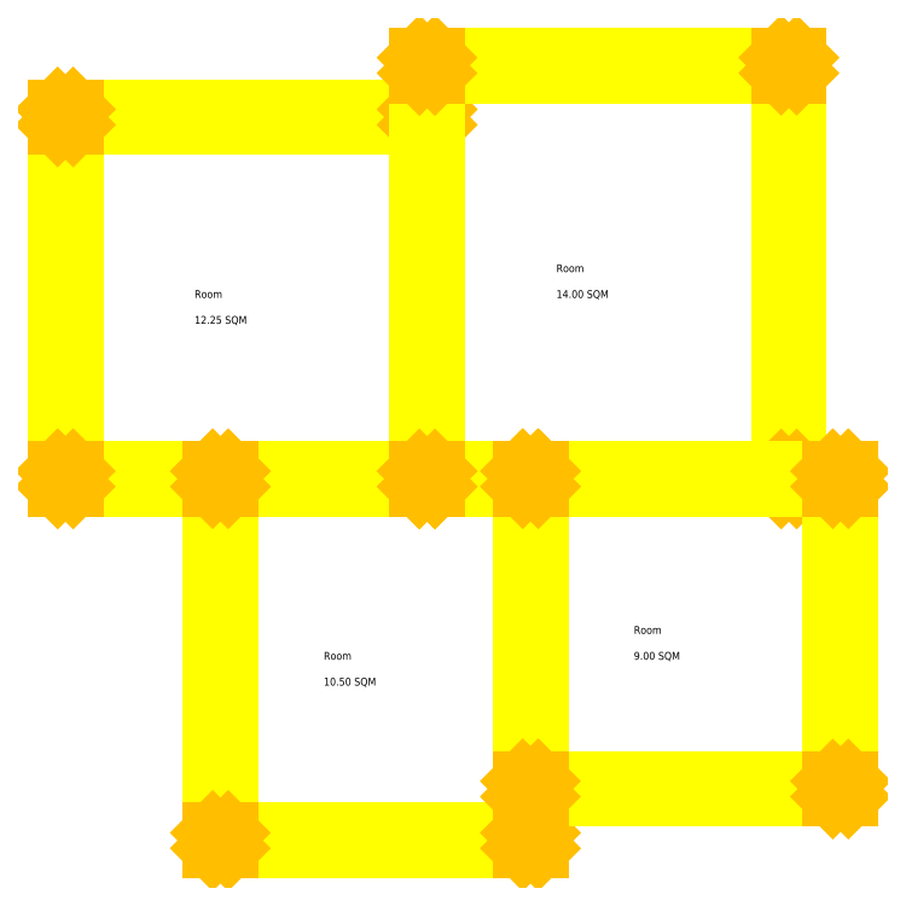
<metadata>
{"format":"dxf","ext":"dxf","renderer":"ezdxf+matplotlib","layout":"modelspace","background":"white","min_lineweight":24,"dpi":150}
</metadata>
<code>
0
SECTION
2
ENTITIES
0
TEXT
8
0
10
1.375e+04
20
-3250
30
0
40
75
1
Room
11
1.375e+04
21
-3250
31
0
0
TEXT
8
0
10
1.375e+04
20
-3500
30
0
40
75
1
12.25 SQM
11
1.375e+04
21
-3500
31
0
0
TEXT
8
0
10
1.5e+04
20
-6750
30
0
40
75
1
Room
11
1.5e+04
21
-6750
31
0
0
TEXT
8
0
10
1.5e+04
20
-7000
30
0
40
75
1
10.5 SQM
11
1.5e+04
21
-7000
31
0
0
TEXT
8
0
10
1.725e+04
20
-3000
30
0
40
75
1
Room
11
1.725e+04
21
-3000
31
0
0
TEXT
8
0
10
1.725e+04
20
-3250
30
0
40
75
1
14 SQM
11
1.725e+04
21
-3250
31
0
0
TEXT
8
0
10
1.8e+04
20
-6500
30
0
40
75
1
Room
11
1.8e+04
21
-6500
31
0
0
TEXT
8
0
10
1.8e+04
20
-6750
30
0
40
75
1
9 SQM
11
1.8e+04
21
-6750
31
0
0
LINE
8
Walls
10
1.592e+04
20
-1425
30
0
11
1.258e+04
21
-1425
31
0
0
LINE
8
Walls
10
1.592e+04
20
-1575
30
0
11
1.258e+04
21
-1575
31
0
0
LINE
8
Columns
10
1.242e+04
20
-1575
30
0
11
1.258e+04
21
-1575
31
0
0
LINE
8
Columns
10
1.258e+04
20
-1575
30
0
11
1.258e+04
21
-1425
31
0
0
LINE
8
Columns
10
1.258e+04
20
-1425
30
0
11
1.242e+04
21
-1425
31
0
0
LINE
8
Columns
10
1.242e+04
20
-1425
30
0
11
1.242e+04
21
-1575
31
0
0
LINE
8
Columns
10
1.242e+04
20
-1575
30
0
11
1.258e+04
21
-1425
31
0
0
LINE
8
Columns
10
1.258e+04
20
-1575
30
0
11
1.242e+04
21
-1425
31
0
0
LINE
8
Columns
10
1.592e+04
20
-1575
30
0
11
1.608e+04
21
-1575
31
0
0
LINE
8
Columns
10
1.608e+04
20
-1575
30
0
11
1.608e+04
21
-1425
31
0
0
LINE
8
Columns
10
1.608e+04
20
-1425
30
0
11
1.592e+04
21
-1425
31
0
0
LINE
8
Columns
10
1.592e+04
20
-1425
30
0
11
1.592e+04
21
-1575
31
0
0
LINE
8
Columns
10
1.592e+04
20
-1575
30
0
11
1.608e+04
21
-1425
31
0
0
LINE
8
Columns
10
1.608e+04
20
-1575
30
0
11
1.592e+04
21
-1425
31
0
0
LINE
8
Walls
10
1.258e+04
20
-4925
30
0
11
1.258e+04
21
-1575
31
0
0
LINE
8
Walls
10
1.242e+04
20
-4925
30
0
11
1.242e+04
21
-1575
31
0
0
LINE
8
Columns
10
1.242e+04
20
-1575
30
0
11
1.258e+04
21
-1575
31
0
0
LINE
8
Columns
10
1.258e+04
20
-1575
30
0
11
1.258e+04
21
-1425
31
0
0
LINE
8
Columns
10
1.258e+04
20
-1425
30
0
11
1.242e+04
21
-1425
31
0
0
LINE
8
Columns
10
1.242e+04
20
-1425
30
0
11
1.242e+04
21
-1575
31
0
0
LINE
8
Columns
10
1.242e+04
20
-1575
30
0
11
1.258e+04
21
-1425
31
0
0
LINE
8
Columns
10
1.258e+04
20
-1575
30
0
11
1.242e+04
21
-1425
31
0
0
LINE
8
Columns
10
1.242e+04
20
-5075
30
0
11
1.258e+04
21
-5075
31
0
0
LINE
8
Columns
10
1.258e+04
20
-5075
30
0
11
1.258e+04
21
-4925
31
0
0
LINE
8
Columns
10
1.258e+04
20
-4925
30
0
11
1.242e+04
21
-4925
31
0
0
LINE
8
Columns
10
1.242e+04
20
-4925
30
0
11
1.242e+04
21
-5075
31
0
0
LINE
8
Columns
10
1.242e+04
20
-5075
30
0
11
1.258e+04
21
-4925
31
0
0
LINE
8
Columns
10
1.258e+04
20
-5075
30
0
11
1.242e+04
21
-4925
31
0
0
LINE
8
Walls
10
1.592e+04
20
-4925
30
0
11
1.258e+04
21
-4925
31
0
0
LINE
8
Walls
10
1.592e+04
20
-5075
30
0
11
1.258e+04
21
-5075
31
0
0
LINE
8
Columns
10
1.242e+04
20
-5075
30
0
11
1.258e+04
21
-5075
31
0
0
LINE
8
Columns
10
1.258e+04
20
-5075
30
0
11
1.258e+04
21
-4925
31
0
0
LINE
8
Columns
10
1.258e+04
20
-4925
30
0
11
1.242e+04
21
-4925
31
0
0
LINE
8
Columns
10
1.242e+04
20
-4925
30
0
11
1.242e+04
21
-5075
31
0
0
LINE
8
Columns
10
1.242e+04
20
-5075
30
0
11
1.258e+04
21
-4925
31
0
0
LINE
8
Columns
10
1.258e+04
20
-5075
30
0
11
1.242e+04
21
-4925
31
0
0
LINE
8
Columns
10
1.592e+04
20
-5075
30
0
11
1.608e+04
21
-5075
31
0
0
LINE
8
Columns
10
1.608e+04
20
-5075
30
0
11
1.608e+04
21
-4925
31
0
0
LINE
8
Columns
10
1.608e+04
20
-4925
30
0
11
1.592e+04
21
-4925
31
0
0
LINE
8
Columns
10
1.592e+04
20
-4925
30
0
11
1.592e+04
21
-5075
31
0
0
LINE
8
Columns
10
1.592e+04
20
-5075
30
0
11
1.608e+04
21
-4925
31
0
0
LINE
8
Columns
10
1.608e+04
20
-5075
30
0
11
1.592e+04
21
-4925
31
0
0
LINE
8
Walls
10
1.608e+04
20
-4925
30
0
11
1.608e+04
21
-1575
31
0
0
LINE
8
Walls
10
1.592e+04
20
-4925
30
0
11
1.592e+04
21
-1575
31
0
0
LINE
8
Columns
10
1.592e+04
20
-1575
30
0
11
1.608e+04
21
-1575
31
0
0
LINE
8
Columns
10
1.608e+04
20
-1575
30
0
11
1.608e+04
21
-1425
31
0
0
LINE
8
Columns
10
1.608e+04
20
-1425
30
0
11
1.592e+04
21
-1425
31
0
0
LINE
8
Columns
10
1.592e+04
20
-1425
30
0
11
1.592e+04
21
-1575
31
0
0
LINE
8
Columns
10
1.592e+04
20
-1575
30
0
11
1.608e+04
21
-1425
31
0
0
LINE
8
Columns
10
1.608e+04
20
-1575
30
0
11
1.592e+04
21
-1425
31
0
0
LINE
8
Columns
10
1.592e+04
20
-5075
30
0
11
1.608e+04
21
-5075
31
0
0
LINE
8
Columns
10
1.608e+04
20
-5075
30
0
11
1.608e+04
21
-4925
31
0
0
LINE
8
Columns
10
1.608e+04
20
-4925
30
0
11
1.592e+04
21
-4925
31
0
0
LINE
8
Columns
10
1.592e+04
20
-4925
30
0
11
1.592e+04
21
-5075
31
0
0
LINE
8
Columns
10
1.592e+04
20
-5075
30
0
11
1.608e+04
21
-4925
31
0
0
LINE
8
Columns
10
1.608e+04
20
-5075
30
0
11
1.592e+04
21
-4925
31
0
0
LINE
8
Walls
10
1.692e+04
20
-4925
30
0
11
1.408e+04
21
-4925
31
0
0
LINE
8
Walls
10
1.692e+04
20
-5075
30
0
11
1.408e+04
21
-5075
31
0
0
LINE
8
Columns
10
1.392e+04
20
-5075
30
0
11
1.408e+04
21
-5075
31
0
0
LINE
8
Columns
10
1.408e+04
20
-5075
30
0
11
1.408e+04
21
-4925
31
0
0
LINE
8
Columns
10
1.408e+04
20
-4925
30
0
11
1.392e+04
21
-4925
31
0
0
LINE
8
Columns
10
1.392e+04
20
-4925
30
0
11
1.392e+04
21
-5075
31
0
0
LINE
8
Columns
10
1.392e+04
20
-5075
30
0
11
1.408e+04
21
-4925
31
0
0
LINE
8
Columns
10
1.408e+04
20
-5075
30
0
11
1.392e+04
21
-4925
31
0
0
LINE
8
Columns
10
1.692e+04
20
-5075
30
0
11
1.708e+04
21
-5075
31
0
0
LINE
8
Columns
10
1.708e+04
20
-5075
30
0
11
1.708e+04
21
-4925
31
0
0
LINE
8
Columns
10
1.708e+04
20
-4925
30
0
11
1.692e+04
21
-4925
31
0
0
LINE
8
Columns
10
1.692e+04
20
-4925
30
0
11
1.692e+04
21
-5075
31
0
0
LINE
8
Columns
10
1.692e+04
20
-5075
30
0
11
1.708e+04
21
-4925
31
0
0
LINE
8
Columns
10
1.708e+04
20
-5075
30
0
11
1.692e+04
21
-4925
31
0
0
LINE
8
Walls
10
1.408e+04
20
-8425
30
0
11
1.408e+04
21
-5075
31
0
0
LINE
8
Walls
10
1.392e+04
20
-8425
30
0
11
1.392e+04
21
-5075
31
0
0
LINE
8
Columns
10
1.392e+04
20
-5075
30
0
11
1.408e+04
21
-5075
31
0
0
LINE
8
Columns
10
1.408e+04
20
-5075
30
0
11
1.408e+04
21
-4925
31
0
0
LINE
8
Columns
10
1.408e+04
20
-4925
30
0
11
1.392e+04
21
-4925
31
0
0
LINE
8
Columns
10
1.392e+04
20
-4925
30
0
11
1.392e+04
21
-5075
31
0
0
LINE
8
Columns
10
1.392e+04
20
-5075
30
0
11
1.408e+04
21
-4925
31
0
0
LINE
8
Columns
10
1.408e+04
20
-5075
30
0
11
1.392e+04
21
-4925
31
0
0
LINE
8
Columns
10
1.392e+04
20
-8575
30
0
11
1.408e+04
21
-8575
31
0
0
LINE
8
Columns
10
1.408e+04
20
-8575
30
0
11
1.408e+04
21
-8425
31
0
0
LINE
8
Columns
10
1.408e+04
20
-8425
30
0
11
1.392e+04
21
-8425
31
0
0
LINE
8
Columns
10
1.392e+04
20
-8425
30
0
11
1.392e+04
21
-8575
31
0
0
LINE
8
Columns
10
1.392e+04
20
-8575
30
0
11
1.408e+04
21
-8425
31
0
0
LINE
8
Columns
10
1.408e+04
20
-8575
30
0
11
1.392e+04
21
-8425
31
0
0
LINE
8
Walls
10
1.692e+04
20
-8425
30
0
11
1.408e+04
21
-8425
31
0
0
LINE
8
Walls
10
1.692e+04
20
-8575
30
0
11
1.408e+04
21
-8575
31
0
0
LINE
8
Columns
10
1.392e+04
20
-8575
30
0
11
1.408e+04
21
-8575
31
0
0
LINE
8
Columns
10
1.408e+04
20
-8575
30
0
11
1.408e+04
21
-8425
31
0
0
LINE
8
Columns
10
1.408e+04
20
-8425
30
0
11
1.392e+04
21
-8425
31
0
0
LINE
8
Columns
10
1.392e+04
20
-8425
30
0
11
1.392e+04
21
-8575
31
0
0
LINE
8
Columns
10
1.392e+04
20
-8575
30
0
11
1.408e+04
21
-8425
31
0
0
LINE
8
Columns
10
1.408e+04
20
-8575
30
0
11
1.392e+04
21
-8425
31
0
0
LINE
8
Columns
10
1.692e+04
20
-8575
30
0
11
1.708e+04
21
-8575
31
0
0
LINE
8
Columns
10
1.708e+04
20
-8575
30
0
11
1.708e+04
21
-8425
31
0
0
LINE
8
Columns
10
1.708e+04
20
-8425
30
0
11
1.692e+04
21
-8425
31
0
0
LINE
8
Columns
10
1.692e+04
20
-8425
30
0
11
1.692e+04
21
-8575
31
0
0
LINE
8
Columns
10
1.692e+04
20
-8575
30
0
11
1.708e+04
21
-8425
31
0
0
LINE
8
Columns
10
1.708e+04
20
-8575
30
0
11
1.692e+04
21
-8425
31
0
0
LINE
8
Walls
10
1.708e+04
20
-8425
30
0
11
1.708e+04
21
-5075
31
0
0
LINE
8
Walls
10
1.692e+04
20
-8425
30
0
11
1.692e+04
21
-5075
31
0
0
LINE
8
Columns
10
1.692e+04
20
-5075
30
0
11
1.708e+04
21
-5075
31
0
0
LINE
8
Columns
10
1.708e+04
20
-5075
30
0
11
1.708e+04
21
-4925
31
0
0
LINE
8
Columns
10
1.708e+04
20
-4925
30
0
11
1.692e+04
21
-4925
31
0
0
LINE
8
Columns
10
1.692e+04
20
-4925
30
0
11
1.692e+04
21
-5075
31
0
0
LINE
8
Columns
10
1.692e+04
20
-5075
30
0
11
1.708e+04
21
-4925
31
0
0
LINE
8
Columns
10
1.708e+04
20
-5075
30
0
11
1.692e+04
21
-4925
31
0
0
LINE
8
Columns
10
1.692e+04
20
-8575
30
0
11
1.708e+04
21
-8575
31
0
0
LINE
8
Columns
10
1.708e+04
20
-8575
30
0
11
1.708e+04
21
-8425
31
0
0
LINE
8
Columns
10
1.708e+04
20
-8425
30
0
11
1.692e+04
21
-8425
31
0
0
LINE
8
Columns
10
1.692e+04
20
-8425
30
0
11
1.692e+04
21
-8575
31
0
0
LINE
8
Columns
10
1.692e+04
20
-8575
30
0
11
1.708e+04
21
-8425
31
0
0
LINE
8
Columns
10
1.708e+04
20
-8575
30
0
11
1.692e+04
21
-8425
31
0
0
LINE
8
Walls
10
1.942e+04
20
-4925
30
0
11
1.608e+04
21
-4925
31
0
0
LINE
8
Walls
10
1.942e+04
20
-5075
30
0
11
1.608e+04
21
-5075
31
0
0
LINE
8
Columns
10
1.592e+04
20
-5075
30
0
11
1.608e+04
21
-5075
31
0
0
LINE
8
Columns
10
1.608e+04
20
-5075
30
0
11
1.608e+04
21
-4925
31
0
0
LINE
8
Columns
10
1.608e+04
20
-4925
30
0
11
1.592e+04
21
-4925
31
0
0
LINE
8
Columns
10
1.592e+04
20
-4925
30
0
11
1.592e+04
21
-5075
31
0
0
LINE
8
Columns
10
1.592e+04
20
-5075
30
0
11
1.608e+04
21
-4925
31
0
0
LINE
8
Columns
10
1.608e+04
20
-5075
30
0
11
1.592e+04
21
-4925
31
0
0
LINE
8
Columns
10
1.942e+04
20
-5075
30
0
11
1.958e+04
21
-5075
31
0
0
LINE
8
Columns
10
1.958e+04
20
-5075
30
0
11
1.958e+04
21
-4925
31
0
0
LINE
8
Columns
10
1.958e+04
20
-4925
30
0
11
1.942e+04
21
-4925
31
0
0
LINE
8
Columns
10
1.942e+04
20
-4925
30
0
11
1.942e+04
21
-5075
31
0
0
LINE
8
Columns
10
1.942e+04
20
-5075
30
0
11
1.958e+04
21
-4925
31
0
0
LINE
8
Columns
10
1.958e+04
20
-5075
30
0
11
1.942e+04
21
-4925
31
0
0
LINE
8
Walls
10
1.592e+04
20
-1075
30
0
11
1.592e+04
21
-4925
31
0
0
LINE
8
Walls
10
1.608e+04
20
-1075
30
0
11
1.608e+04
21
-4925
31
0
0
LINE
8
Columns
10
1.592e+04
20
-5075
30
0
11
1.608e+04
21
-5075
31
0
0
LINE
8
Columns
10
1.608e+04
20
-5075
30
0
11
1.608e+04
21
-4925
31
0
0
LINE
8
Columns
10
1.608e+04
20
-4925
30
0
11
1.592e+04
21
-4925
31
0
0
LINE
8
Columns
10
1.592e+04
20
-4925
30
0
11
1.592e+04
21
-5075
31
0
0
LINE
8
Columns
10
1.592e+04
20
-5075
30
0
11
1.608e+04
21
-4925
31
0
0
LINE
8
Columns
10
1.608e+04
20
-5075
30
0
11
1.592e+04
21
-4925
31
0
0
LINE
8
Columns
10
1.592e+04
20
-1075
30
0
11
1.608e+04
21
-1075
31
0
0
LINE
8
Columns
10
1.608e+04
20
-1075
30
0
11
1.608e+04
21
-925
31
0
0
LINE
8
Columns
10
1.608e+04
20
-925
30
0
11
1.592e+04
21
-925
31
0
0
LINE
8
Columns
10
1.592e+04
20
-925
30
0
11
1.592e+04
21
-1075
31
0
0
LINE
8
Columns
10
1.592e+04
20
-1075
30
0
11
1.608e+04
21
-925
31
0
0
LINE
8
Columns
10
1.608e+04
20
-1075
30
0
11
1.592e+04
21
-925
31
0
0
LINE
8
Walls
10
1.942e+04
20
-925
30
0
11
1.608e+04
21
-925
31
0
0
LINE
8
Walls
10
1.942e+04
20
-1075
30
0
11
1.608e+04
21
-1075
31
0
0
LINE
8
Columns
10
1.592e+04
20
-1075
30
0
11
1.608e+04
21
-1075
31
0
0
LINE
8
Columns
10
1.608e+04
20
-1075
30
0
11
1.608e+04
21
-925
31
0
0
LINE
8
Columns
10
1.608e+04
20
-925
30
0
11
1.592e+04
21
-925
31
0
0
LINE
8
Columns
10
1.592e+04
20
-925
30
0
11
1.592e+04
21
-1075
31
0
0
LINE
8
Columns
10
1.592e+04
20
-1075
30
0
11
1.608e+04
21
-925
31
0
0
LINE
8
Columns
10
1.608e+04
20
-1075
30
0
11
1.592e+04
21
-925
31
0
0
LINE
8
Columns
10
1.942e+04
20
-1075
30
0
11
1.958e+04
21
-1075
31
0
0
LINE
8
Columns
10
1.958e+04
20
-1075
30
0
11
1.958e+04
21
-925
31
0
0
LINE
8
Columns
10
1.958e+04
20
-925
30
0
11
1.942e+04
21
-925
31
0
0
LINE
8
Columns
10
1.942e+04
20
-925
30
0
11
1.942e+04
21
-1075
31
0
0
LINE
8
Columns
10
1.942e+04
20
-1075
30
0
11
1.958e+04
21
-925
31
0
0
LINE
8
Columns
10
1.958e+04
20
-1075
30
0
11
1.942e+04
21
-925
31
0
0
LINE
8
Walls
10
1.942e+04
20
-1075
30
0
11
1.942e+04
21
-4925
31
0
0
LINE
8
Walls
10
1.958e+04
20
-1075
30
0
11
1.958e+04
21
-4925
31
0
0
LINE
8
Columns
10
1.942e+04
20
-5075
30
0
11
1.958e+04
21
-5075
31
0
0
LINE
8
Columns
10
1.958e+04
20
-5075
30
0
11
1.958e+04
21
-4925
31
0
0
LINE
8
Columns
10
1.958e+04
20
-4925
30
0
11
1.942e+04
21
-4925
31
0
0
LINE
8
Columns
10
1.942e+04
20
-4925
30
0
11
1.942e+04
21
-5075
31
0
0
LINE
8
Columns
10
1.942e+04
20
-5075
30
0
11
1.958e+04
21
-4925
31
0
0
LINE
8
Columns
10
1.958e+04
20
-5075
30
0
11
1.942e+04
21
-4925
31
0
0
LINE
8
Columns
10
1.942e+04
20
-1075
30
0
11
1.958e+04
21
-1075
31
0
0
LINE
8
Columns
10
1.958e+04
20
-1075
30
0
11
1.958e+04
21
-925
31
0
0
LINE
8
Columns
10
1.958e+04
20
-925
30
0
11
1.942e+04
21
-925
31
0
0
LINE
8
Columns
10
1.942e+04
20
-925
30
0
11
1.942e+04
21
-1075
31
0
0
LINE
8
Columns
10
1.942e+04
20
-1075
30
0
11
1.958e+04
21
-925
31
0
0
LINE
8
Columns
10
1.958e+04
20
-1075
30
0
11
1.942e+04
21
-925
31
0
0
LINE
8
Walls
10
1.992e+04
20
-4925
30
0
11
1.708e+04
21
-4925
31
0
0
LINE
8
Walls
10
1.992e+04
20
-5075
30
0
11
1.708e+04
21
-5075
31
0
0
LINE
8
Columns
10
1.692e+04
20
-5075
30
0
11
1.708e+04
21
-5075
31
0
0
LINE
8
Columns
10
1.708e+04
20
-5075
30
0
11
1.708e+04
21
-4925
31
0
0
LINE
8
Columns
10
1.708e+04
20
-4925
30
0
11
1.692e+04
21
-4925
31
0
0
LINE
8
Columns
10
1.692e+04
20
-4925
30
0
11
1.692e+04
21
-5075
31
0
0
LINE
8
Columns
10
1.692e+04
20
-5075
30
0
11
1.708e+04
21
-4925
31
0
0
LINE
8
Columns
10
1.708e+04
20
-5075
30
0
11
1.692e+04
21
-4925
31
0
0
LINE
8
Columns
10
1.992e+04
20
-5075
30
0
11
2.008e+04
21
-5075
31
0
0
LINE
8
Columns
10
2.008e+04
20
-5075
30
0
11
2.008e+04
21
-4925
31
0
0
LINE
8
Columns
10
2.008e+04
20
-4925
30
0
11
1.992e+04
21
-4925
31
0
0
LINE
8
Columns
10
1.992e+04
20
-4925
30
0
11
1.992e+04
21
-5075
31
0
0
LINE
8
Columns
10
1.992e+04
20
-5075
30
0
11
2.008e+04
21
-4925
31
0
0
LINE
8
Columns
10
2.008e+04
20
-5075
30
0
11
1.992e+04
21
-4925
31
0
0
LINE
8
Walls
10
1.708e+04
20
-7925
30
0
11
1.708e+04
21
-5075
31
0
0
LINE
8
Walls
10
1.692e+04
20
-7925
30
0
11
1.692e+04
21
-5075
31
0
0
LINE
8
Columns
10
1.692e+04
20
-5075
30
0
11
1.708e+04
21
-5075
31
0
0
LINE
8
Columns
10
1.708e+04
20
-5075
30
0
11
1.708e+04
21
-4925
31
0
0
LINE
8
Columns
10
1.708e+04
20
-4925
30
0
11
1.692e+04
21
-4925
31
0
0
LINE
8
Columns
10
1.692e+04
20
-4925
30
0
11
1.692e+04
21
-5075
31
0
0
LINE
8
Columns
10
1.692e+04
20
-5075
30
0
11
1.708e+04
21
-4925
31
0
0
LINE
8
Columns
10
1.708e+04
20
-5075
30
0
11
1.692e+04
21
-4925
31
0
0
LINE
8
Columns
10
1.692e+04
20
-8075
30
0
11
1.708e+04
21
-8075
31
0
0
LINE
8
Columns
10
1.708e+04
20
-8075
30
0
11
1.708e+04
21
-7925
31
0
0
LINE
8
Columns
10
1.708e+04
20
-7925
30
0
11
1.692e+04
21
-7925
31
0
0
LINE
8
Columns
10
1.692e+04
20
-7925
30
0
11
1.692e+04
21
-8075
31
0
0
LINE
8
Columns
10
1.692e+04
20
-8075
30
0
11
1.708e+04
21
-7925
31
0
0
LINE
8
Columns
10
1.708e+04
20
-8075
30
0
11
1.692e+04
21
-7925
31
0
0
LINE
8
Walls
10
1.992e+04
20
-7925
30
0
11
1.708e+04
21
-7925
31
0
0
LINE
8
Walls
10
1.992e+04
20
-8075
30
0
11
1.708e+04
21
-8075
31
0
0
LINE
8
Columns
10
1.692e+04
20
-8075
30
0
11
1.708e+04
21
-8075
31
0
0
LINE
8
Columns
10
1.708e+04
20
-8075
30
0
11
1.708e+04
21
-7925
31
0
0
LINE
8
Columns
10
1.708e+04
20
-7925
30
0
11
1.692e+04
21
-7925
31
0
0
LINE
8
Columns
10
1.692e+04
20
-7925
30
0
11
1.692e+04
21
-8075
31
0
0
LINE
8
Columns
10
1.692e+04
20
-8075
30
0
11
1.708e+04
21
-7925
31
0
0
LINE
8
Columns
10
1.708e+04
20
-8075
30
0
11
1.692e+04
21
-7925
31
0
0
LINE
8
Columns
10
1.992e+04
20
-8075
30
0
11
2.008e+04
21
-8075
31
0
0
LINE
8
Columns
10
2.008e+04
20
-8075
30
0
11
2.008e+04
21
-7925
31
0
0
LINE
8
Columns
10
2.008e+04
20
-7925
30
0
11
1.992e+04
21
-7925
31
0
0
LINE
8
Columns
10
1.992e+04
20
-7925
30
0
11
1.992e+04
21
-8075
31
0
0
LINE
8
Columns
10
1.992e+04
20
-8075
30
0
11
2.008e+04
21
-7925
31
0
0
LINE
8
Columns
10
2.008e+04
20
-8075
30
0
11
1.992e+04
21
-7925
31
0
0
LINE
8
Walls
10
2.008e+04
20
-7925
30
0
11
2.008e+04
21
-5075
31
0
0
LINE
8
Walls
10
1.992e+04
20
-7925
30
0
11
1.992e+04
21
-5075
31
0
0
LINE
8
Columns
10
1.992e+04
20
-5075
30
0
11
2.008e+04
21
-5075
31
0
0
LINE
8
Columns
10
2.008e+04
20
-5075
30
0
11
2.008e+04
21
-4925
31
0
0
LINE
8
Columns
10
2.008e+04
20
-4925
30
0
11
1.992e+04
21
-4925
31
0
0
LINE
8
Columns
10
1.992e+04
20
-4925
30
0
11
1.992e+04
21
-5075
31
0
0
LINE
8
Columns
10
1.992e+04
20
-5075
30
0
11
2.008e+04
21
-4925
31
0
0
LINE
8
Columns
10
2.008e+04
20
-5075
30
0
11
1.992e+04
21
-4925
31
0
0
LINE
8
Columns
10
1.992e+04
20
-8075
30
0
11
2.008e+04
21
-8075
31
0
0
LINE
8
Columns
10
2.008e+04
20
-8075
30
0
11
2.008e+04
21
-7925
31
0
0
LINE
8
Columns
10
2.008e+04
20
-7925
30
0
11
1.992e+04
21
-7925
31
0
0
LINE
8
Columns
10
1.992e+04
20
-7925
30
0
11
1.992e+04
21
-8075
31
0
0
LINE
8
Columns
10
1.992e+04
20
-8075
30
0
11
2.008e+04
21
-7925
31
0
0
LINE
8
Columns
10
2.008e+04
20
-8075
30
0
11
1.992e+04
21
-7925
31
0
0
ENDSEC
0
EOF

</code>
